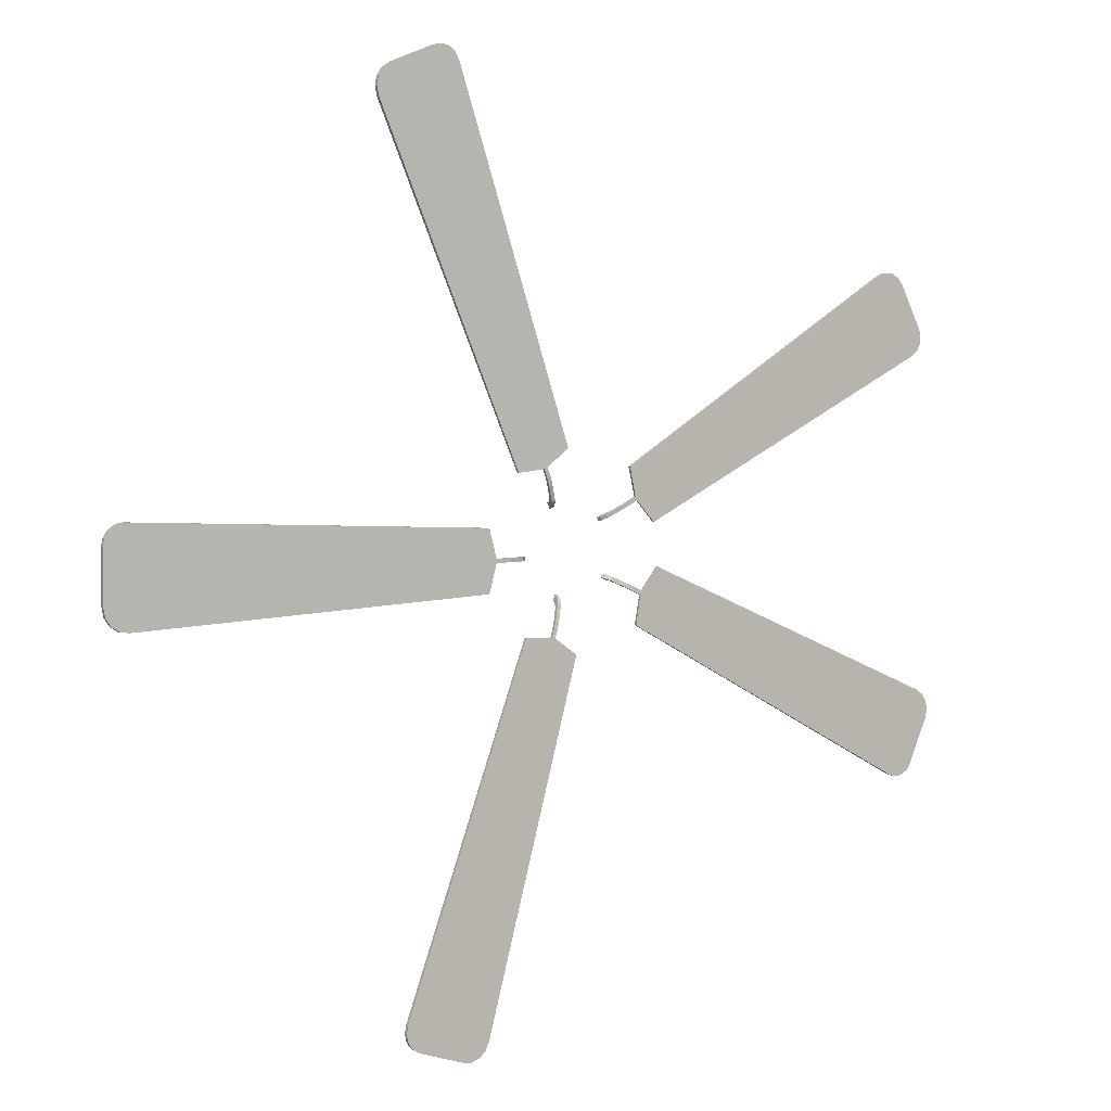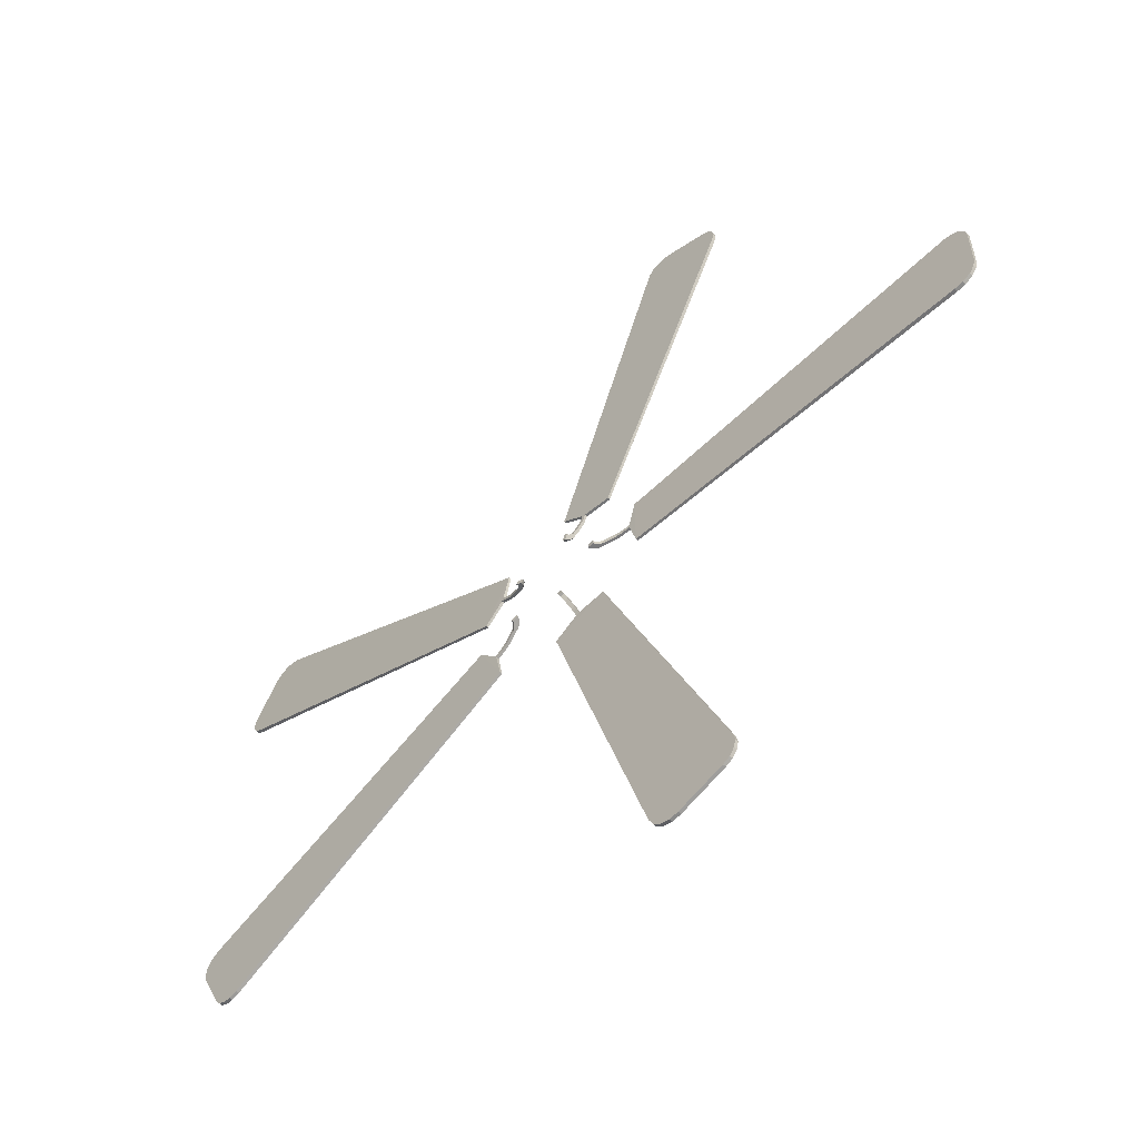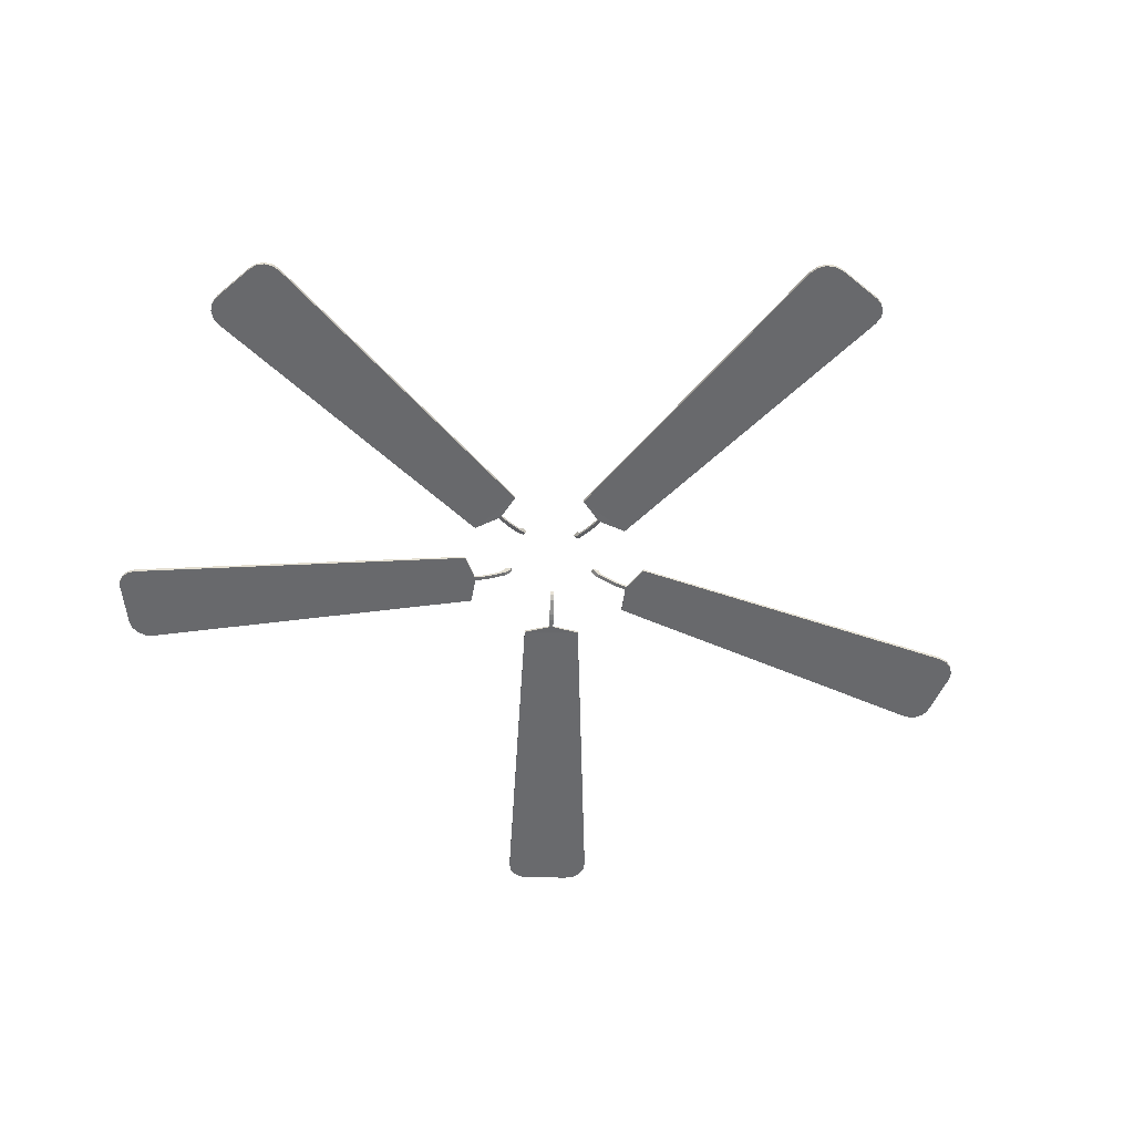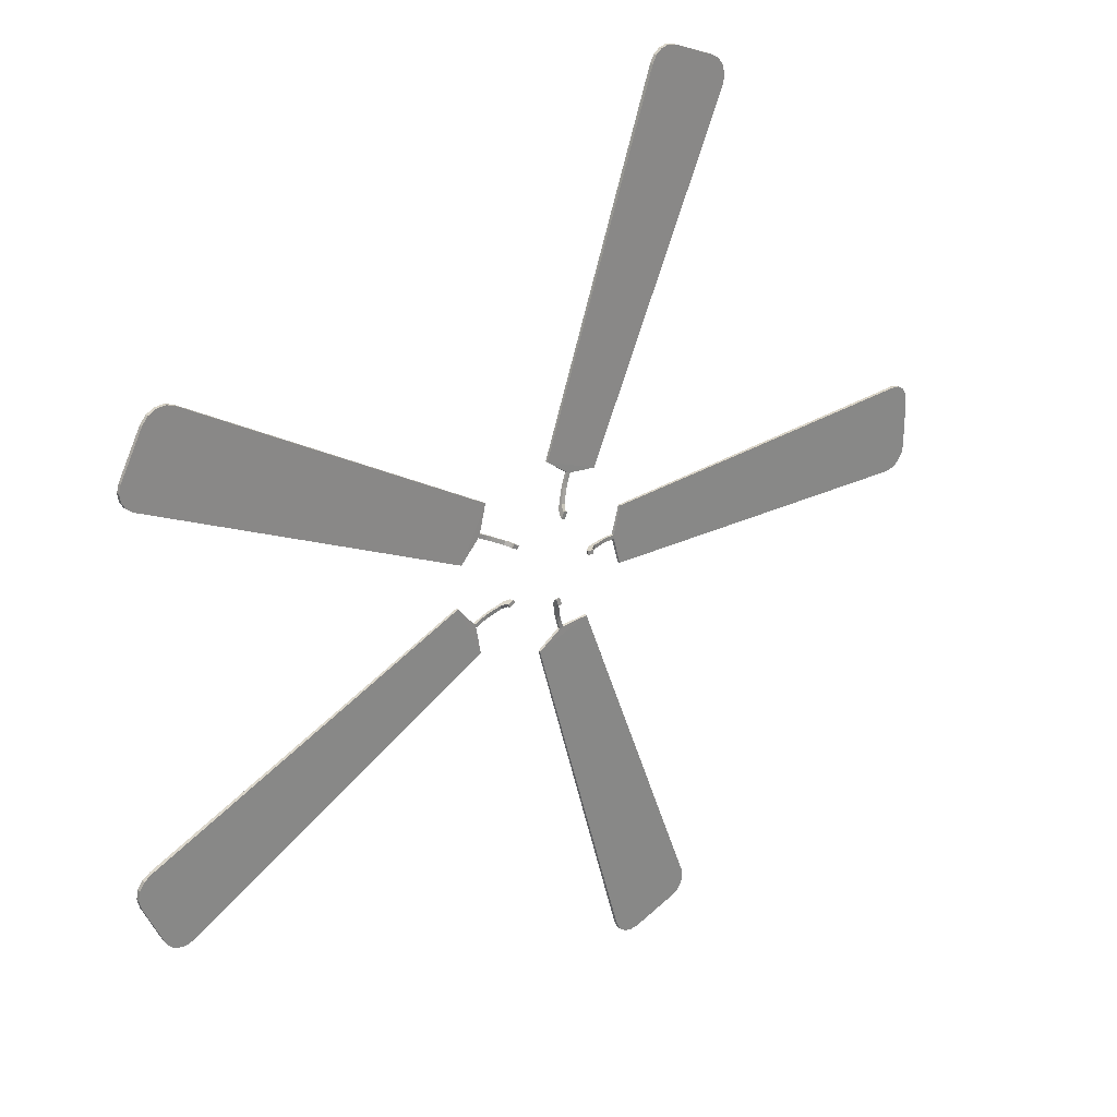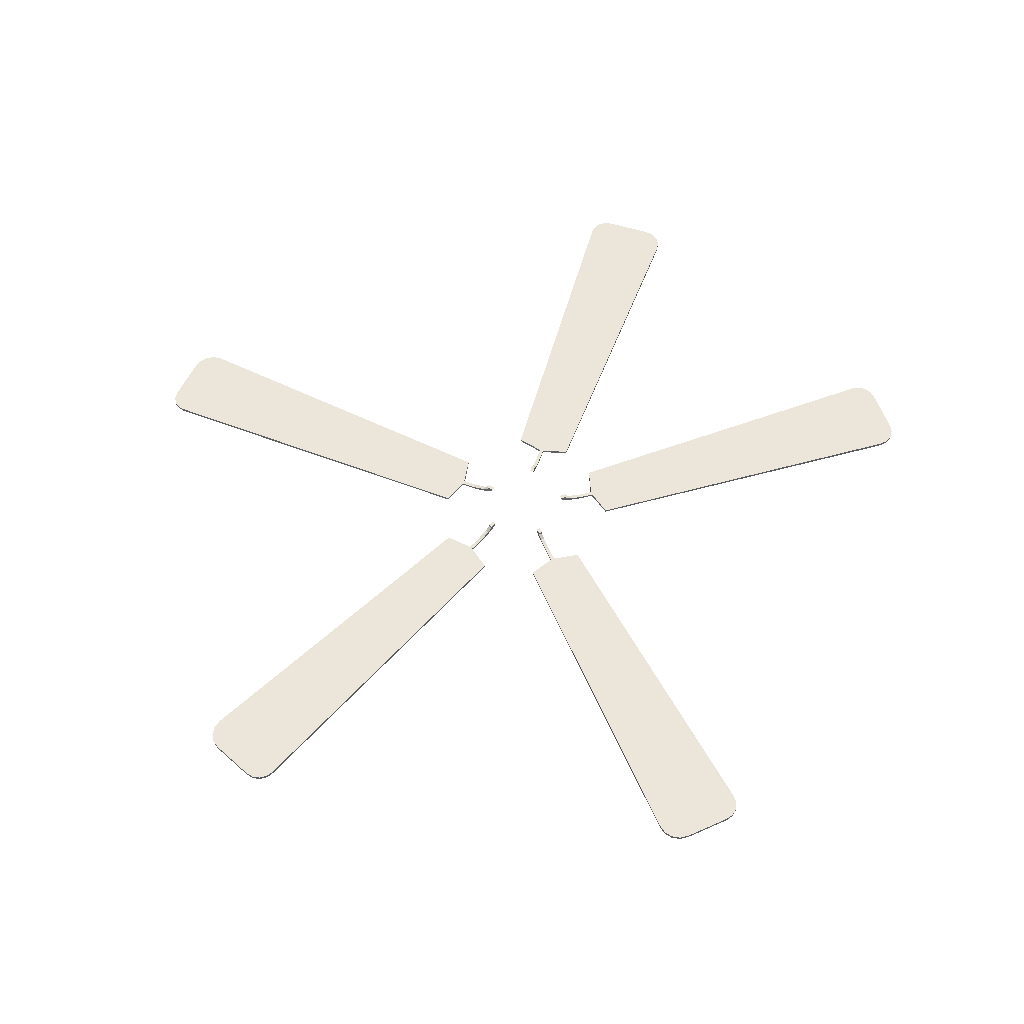
<metadata>
{"format":"obj","ext":"obj","renderer":"f3d","projection":"perspective","resolution":1024,"background":"white","views":[{"elev":3.6,"azim":-36.0,"up":"+Z"},{"elev":-57.9,"azim":-135.9,"up":"+Z"},{"elev":-52.8,"azim":157.2,"up":"+Y"},{"elev":27.2,"azim":139.7,"up":"+Z"},{"elev":55.6,"azim":-46.9,"up":"+Y"}]}
</metadata>
<code>
o Cube.002_Cube.006
v -3.26 0.3773 -0.8358
v -3.26 0.4039 -0.8358
v -2.645 0.3773 -1.041
v -2.645 0.4039 -1.041
v -4.672 0.3667 -4.524
v -4.538 0.3616 -4.811
v -4.687 0.3647 -4.611
v -4.667 0.3631 -4.696
v -4.615 0.362 -4.766
v -4.538 0.3966 -4.811
v -4.672 0.4042 -4.524
v -4.615 0.3972 -4.766
v -4.667 0.3988 -4.696
v -4.687 0.4013 -4.611
v -4.035 0.3616 -4.978
v -3.72 0.3674 -4.81
v -3.936 0.362 -4.99
v -3.841 0.3633 -4.963
v -3.766 0.3652 -4.899
v -3.721 0.4052 -4.81
v -4.035 0.3966 -4.978
v -3.766 0.4019 -4.899
v -3.841 0.3991 -4.963
v -3.936 0.3973 -4.99
v -2.907 0.4033 -0.8703
v -2.905 0.3767 -0.8644
v -2.946 0.3767 -0.8508
v -2.948 0.4033 -0.8567
v -2.878 0.4077 -0.7838
v -2.872 0.382 -0.7654
v -2.913 0.382 -0.7517
v -2.919 0.4077 -0.7702
v -2.857 0.4164 -0.7214
v -2.848 0.3921 -0.6919
v -2.888 0.3921 -0.6783
v -2.898 0.4164 -0.7078
v -2.809 0.4534 -0.5768
v -2.791 0.4365 -0.5207
v -2.831 0.4365 -0.5071
v -2.85 0.4534 -0.5632
v -2.791 0.497 -0.5217
v -2.772 0.48 -0.4656
v -2.813 0.48 -0.452
v -2.832 0.497 -0.5081
v -2.79 0.5219 -0.5198
v -2.767 0.5162 -0.4488
v -2.807 0.5162 -0.4352
v -2.831 0.5219 -0.5061
v -3.7 0.3773 0.2629
v -3.7 0.4039 0.2629
v -3.7 0.3773 -0.3855
v -3.7 0.4039 -0.3855
v -7.645 0.3667 0.4358
v -7.875 0.3616 0.2183
v -7.733 0.3647 0.4231
v -7.808 0.3631 0.3773
v -7.858 0.362 0.3054
v -7.875 0.3966 0.2183
v -7.646 0.4042 0.4358
v -7.858 0.3972 0.3054
v -7.808 0.3988 0.3773
v -7.733 0.4013 0.4231
v -7.875 0.3616 -0.3114
v -7.616 0.3674 -0.5568
v -7.856 0.362 -0.4096
v -7.799 0.3633 -0.4908
v -7.715 0.3652 -0.5425
v -7.616 0.4052 -0.5568
v -7.875 0.3966 -0.3114
v -7.715 0.4019 -0.5425
v -7.799 0.3991 -0.4908
v -7.856 0.3973 -0.4096
v -3.622 0.4033 -0.08284
v -3.615 0.3767 -0.08284
v -3.615 0.3767 -0.03978
v -3.622 0.4033 -0.03978
v -3.53 0.4077 -0.08284
v -3.511 0.382 -0.08284
v -3.511 0.382 -0.03978
v -3.53 0.4077 -0.03978
v -3.465 0.4164 -0.08284
v -3.434 0.3921 -0.08284
v -3.434 0.3921 -0.03978
v -3.465 0.4164 -0.03978
v -3.312 0.4534 -0.08284
v -3.253 0.4365 -0.08284
v -3.253 0.4365 -0.03978
v -3.312 0.4534 -0.03978
v -3.254 0.497 -0.08284
v -3.195 0.48 -0.08284
v -3.195 0.48 -0.03978
v -3.254 0.497 -0.03978
v -3.252 0.5219 -0.08284
v -3.177 0.5162 -0.08284
v -3.177 0.5162 -0.03978
v -3.252 0.5219 -0.03978
v -1.888 0.3773 -0.784
v -1.888 0.4039 -0.784
v -1.614 0.3773 -0.1963
v -1.614 0.4039 -0.1963
v 1.614 0.3667 -2.608
v 1.915 0.3616 -2.508
v 1.7 0.3647 -2.634
v 1.787 0.3631 -2.624
v 1.862 0.362 -2.579
v 1.915 0.3966 -2.508
v 1.614 0.4042 -2.608
v 1.862 0.3972 -2.579
v 1.787 0.3988 -2.624
v 1.7 0.4013 -2.634
v 2.139 0.3616 -2.028
v 2.007 0.3674 -1.696
v 2.162 0.362 -1.931
v 2.146 0.3633 -1.833
v 2.091 0.3652 -1.751
v 2.007 0.4052 -1.696
v 2.139 0.3966 -2.028
v 2.091 0.4019 -1.751
v 2.146 0.3991 -1.833
v 2.162 0.3973 -1.931
v -1.813 0.4033 -0.4373
v -1.819 0.3767 -0.4347
v -1.837 0.3767 -0.4737
v -1.831 0.4033 -0.4763
v -1.896 0.4077 -0.3988
v -1.913 0.382 -0.3906
v -1.932 0.382 -0.4296
v -1.914 0.4077 -0.4378
v -1.955 0.4164 -0.371
v -1.984 0.3921 -0.3578
v -2.002 0.3921 -0.3969
v -1.974 0.4164 -0.41
v -2.094 0.4534 -0.3066
v -2.147 0.4365 -0.2816
v -2.165 0.4365 -0.3206
v -2.112 0.4534 -0.3456
v -2.146 0.497 -0.282
v -2.2 0.48 -0.257
v -2.218 0.48 -0.296
v -2.164 0.497 -0.321
v -2.148 0.5219 -0.2811
v -2.216 0.5162 -0.2495
v -2.234 0.5162 -0.2886
v -2.166 0.5219 -0.3202
v -2.748 0.3773 1.034
v -2.748 0.4039 1.034
v -3.35 0.3773 0.7933
v -3.35 0.4039 0.7933
v -4.049 0.3667 4.762
v -4.337 0.3616 4.895
v -4.094 0.3647 4.839
v -4.164 0.3631 4.891
v -4.249 0.362 4.911
v -4.337 0.3966 4.895
v -4.049 0.4042 4.762
v -4.249 0.3972 4.911
v -4.164 0.3988 4.891
v -4.094 0.4013 4.839
v -4.829 0.3616 4.698
v -4.96 0.3674 4.366
v -4.912 0.362 4.644
v -4.967 0.3633 4.561
v -4.984 0.3652 4.464
v -4.96 0.4052 4.366
v -4.829 0.3966 4.698
v -4.984 0.4019 4.464
v -4.967 0.3991 4.561
v -4.912 0.3973 4.643
v -3.039 0.4033 0.8322
v -3.037 0.3767 0.8265
v -2.997 0.3767 0.8425
v -2.999 0.4033 0.8482
v -3.006 0.4077 0.7476
v -2.998 0.382 0.7295
v -2.958 0.382 0.7455
v -2.966 0.4077 0.7635
v -2.981 0.4164 0.6865
v -2.97 0.3921 0.6577
v -2.93 0.3921 0.6736
v -2.941 0.4164 0.7025
v -2.925 0.4534 0.545
v -2.903 0.4365 0.49
v -2.863 0.4365 0.506
v -2.885 0.4534 0.5609
v -2.903 0.497 0.491
v -2.881 0.48 0.4361
v -2.841 0.48 0.452
v -2.863 0.497 0.5069
v -2.903 0.5219 0.4891
v -2.875 0.5162 0.4196
v -2.835 0.5162 0.4356
v -2.863 0.5219 0.5051
v -1.664 0.3773 0.262
v -1.664 0.4039 0.262
v -1.97 0.3773 0.834
v -1.97 0.4039 0.834
v 1.897 0.3667 1.968
v 1.998 0.3616 2.268
v 1.969 0.3647 2.02
v 2.013 0.3631 2.096
v 2.023 0.362 2.183
v 1.997 0.3966 2.268
v 1.897 0.4042 1.968
v 2.023 0.3972 2.183
v 2.013 0.3988 2.096
v 1.969 0.4013 2.02
v 1.748 0.3616 2.735
v 1.404 0.3674 2.829
v 1.684 0.362 2.812
v 1.596 0.3633 2.857
v 1.498 0.3652 2.863
v 1.404 0.4052 2.829
v 1.748 0.3966 2.735
v 1.498 0.4019 2.863
v 1.596 0.3991 2.857
v 1.684 0.3973 2.812
v -1.897 0.4033 0.5298
v -1.902 0.3767 0.5269
v -1.882 0.3767 0.4889
v -1.876 0.4033 0.4918
v -1.977 0.4077 0.4869
v -1.994 0.382 0.4777
v -1.974 0.382 0.4397
v -1.957 0.4077 0.4489
v -2.035 0.4164 0.4559
v -2.063 0.3921 0.4413
v -2.042 0.3921 0.4033
v -2.015 0.4164 0.4179
v -2.17 0.4534 0.3841
v -2.222 0.4365 0.3563
v -2.201 0.4365 0.3183
v -2.149 0.4534 0.3461
v -2.221 0.497 0.3567
v -2.273 0.48 0.3289
v -2.253 0.48 0.2909
v -2.201 0.497 0.3188
v -2.223 0.5219 0.3558
v -2.289 0.5162 0.3206
v -2.268 0.5162 0.2826
v -2.202 0.5219 0.3178
f 1 2 11 5
f 15 17 18 19 16 3 1 5 7 8 9 6
f 2 1 27 28
f 16 20 4 3
f 5 11 14 7
f 7 14 13 8
f 8 13 12 9
f 9 12 10 6
f 4 20 22 23 24 21 10 12 13 14 11 2
f 20 16 19 22
f 22 19 18 23
f 23 18 17 24
f 24 17 15 21
f 6 10 21 15
f 25 28 32 29
f 1 3 26 27
f 4 2 28 25
f 3 4 25 26
f 32 31 35 36
f 26 25 29 30
f 28 27 31 32
f 27 26 30 31
f 33 36 40 37
f 31 30 34 35
f 29 32 36 33
f 30 29 33 34
f 37 40 44 41
f 34 33 37 38
f 36 35 39 40
f 35 34 38 39
f 41 44 48 45
f 38 37 41 42
f 40 39 43 44
f 39 38 42 43
f 46 45 48 47
f 42 41 45 46
f 44 43 47 48
f 43 42 46 47
f 49 50 59 53
f 63 65 66 67 64 51 49 53 55 56 57 54
f 50 49 75 76
f 64 68 52 51
f 53 59 62 55
f 55 62 61 56
f 56 61 60 57
f 57 60 58 54
f 52 68 70 71 72 69 58 60 61 62 59 50
f 68 64 67 70
f 70 67 66 71
f 71 66 65 72
f 72 65 63 69
f 54 58 69 63
f 73 76 80 77
f 49 51 74 75
f 52 50 76 73
f 51 52 73 74
f 80 79 83 84
f 74 73 77 78
f 76 75 79 80
f 75 74 78 79
f 81 84 88 85
f 79 78 82 83
f 77 80 84 81
f 78 77 81 82
f 85 88 92 89
f 82 81 85 86
f 84 83 87 88
f 83 82 86 87
f 89 92 96 93
f 86 85 89 90
f 88 87 91 92
f 87 86 90 91
f 94 93 96 95
f 90 89 93 94
f 92 91 95 96
f 91 90 94 95
f 97 98 107 101
f 111 113 114 115 112 99 97 101 103 104 105 102
f 98 97 123 124
f 112 116 100 99
f 101 107 110 103
f 103 110 109 104
f 104 109 108 105
f 105 108 106 102
f 100 116 118 119 120 117 106 108 109 110 107 98
f 116 112 115 118
f 118 115 114 119
f 119 114 113 120
f 120 113 111 117
f 102 106 117 111
f 121 124 128 125
f 97 99 122 123
f 100 98 124 121
f 99 100 121 122
f 128 127 131 132
f 122 121 125 126
f 124 123 127 128
f 123 122 126 127
f 129 132 136 133
f 127 126 130 131
f 125 128 132 129
f 126 125 129 130
f 133 136 140 137
f 130 129 133 134
f 132 131 135 136
f 131 130 134 135
f 137 140 144 141
f 134 133 137 138
f 136 135 139 140
f 135 134 138 139
f 142 141 144 143
f 138 137 141 142
f 140 139 143 144
f 139 138 142 143
f 145 146 155 149
f 159 161 162 163 160 147 145 149 151 152 153 150
f 146 145 171 172
f 160 164 148 147
f 149 155 158 151
f 151 158 157 152
f 152 157 156 153
f 153 156 154 150
f 148 164 166 167 168 165 154 156 157 158 155 146
f 164 160 163 166
f 166 163 162 167
f 167 162 161 168
f 168 161 159 165
f 150 154 165 159
f 169 172 176 173
f 145 147 170 171
f 148 146 172 169
f 147 148 169 170
f 176 175 179 180
f 170 169 173 174
f 172 171 175 176
f 171 170 174 175
f 177 180 184 181
f 175 174 178 179
f 173 176 180 177
f 174 173 177 178
f 181 184 188 185
f 178 177 181 182
f 180 179 183 184
f 179 178 182 183
f 185 188 192 189
f 182 181 185 186
f 184 183 187 188
f 183 182 186 187
f 190 189 192 191
f 186 185 189 190
f 188 187 191 192
f 187 186 190 191
f 193 194 203 197
f 207 209 210 211 208 195 193 197 199 200 201 198
f 194 193 219 220
f 208 212 196 195
f 197 203 206 199
f 199 206 205 200
f 200 205 204 201
f 201 204 202 198
f 196 212 214 215 216 213 202 204 205 206 203 194
f 212 208 211 214
f 214 211 210 215
f 215 210 209 216
f 216 209 207 213
f 198 202 213 207
f 217 220 224 221
f 193 195 218 219
f 196 194 220 217
f 195 196 217 218
f 224 223 227 228
f 218 217 221 222
f 220 219 223 224
f 219 218 222 223
f 225 228 232 229
f 223 222 226 227
f 221 224 228 225
f 222 221 225 226
f 229 232 236 233
f 226 225 229 230
f 228 227 231 232
f 227 226 230 231
f 233 236 240 237
f 230 229 233 234
f 232 231 235 236
f 231 230 234 235
f 238 237 240 239
f 234 233 237 238
f 236 235 239 240
f 235 234 238 239

</code>
